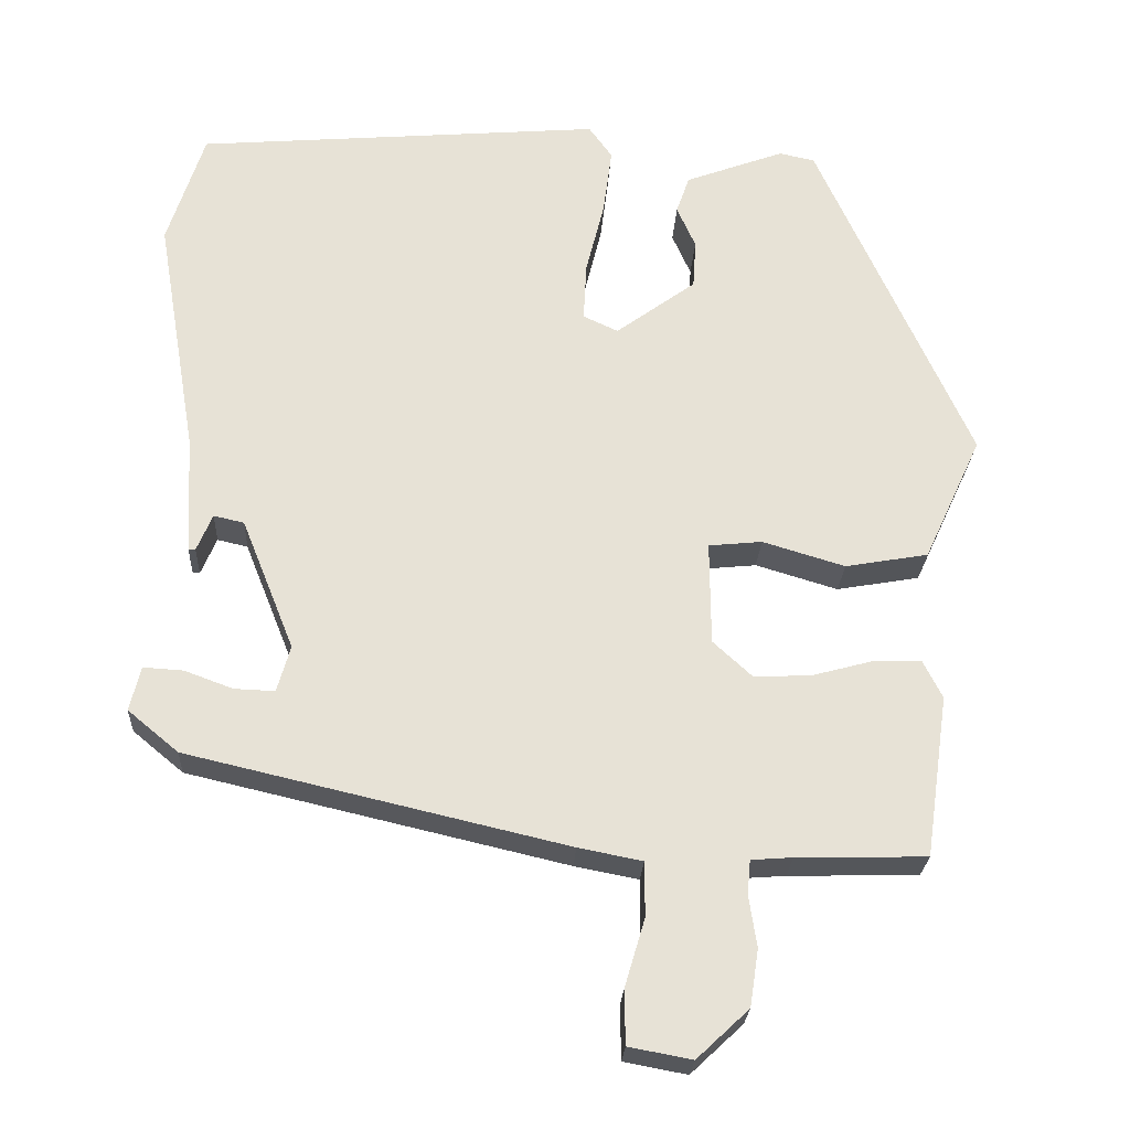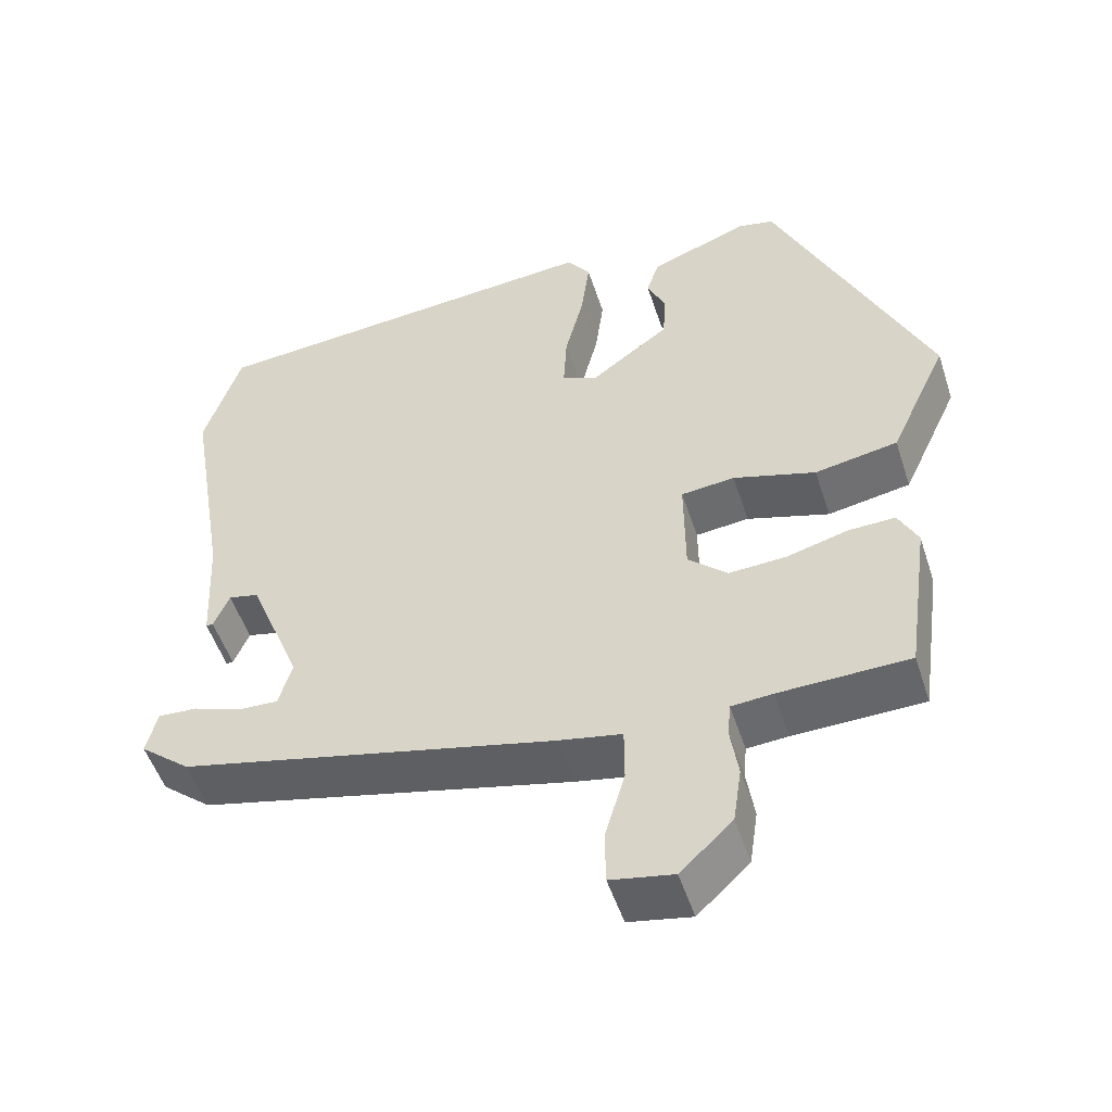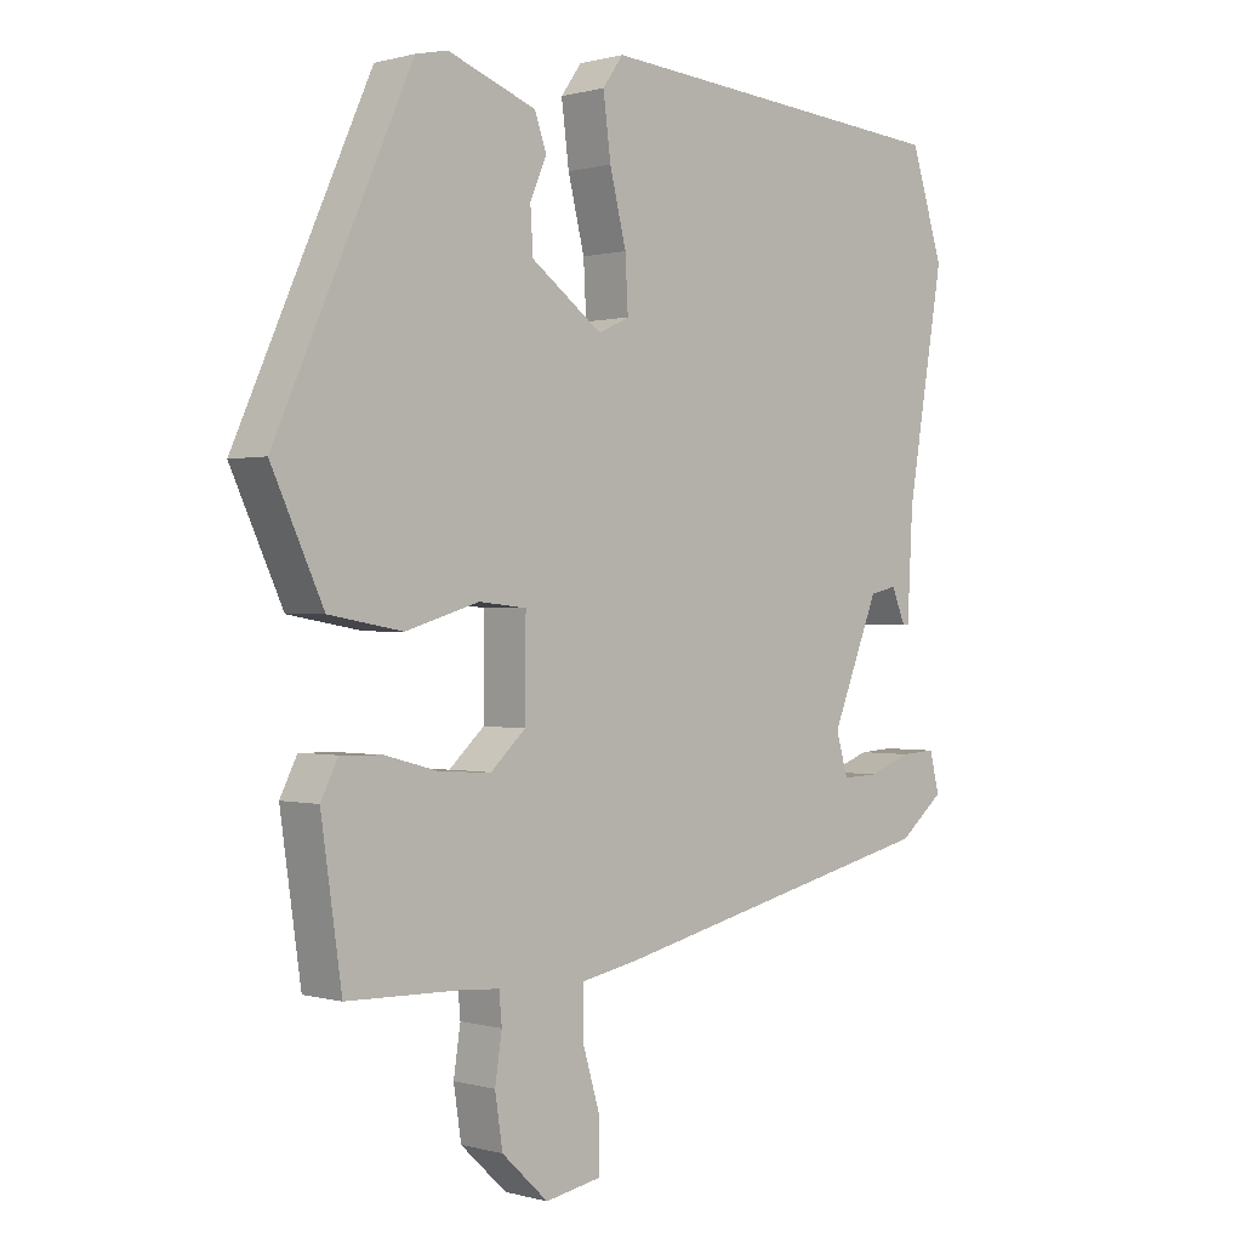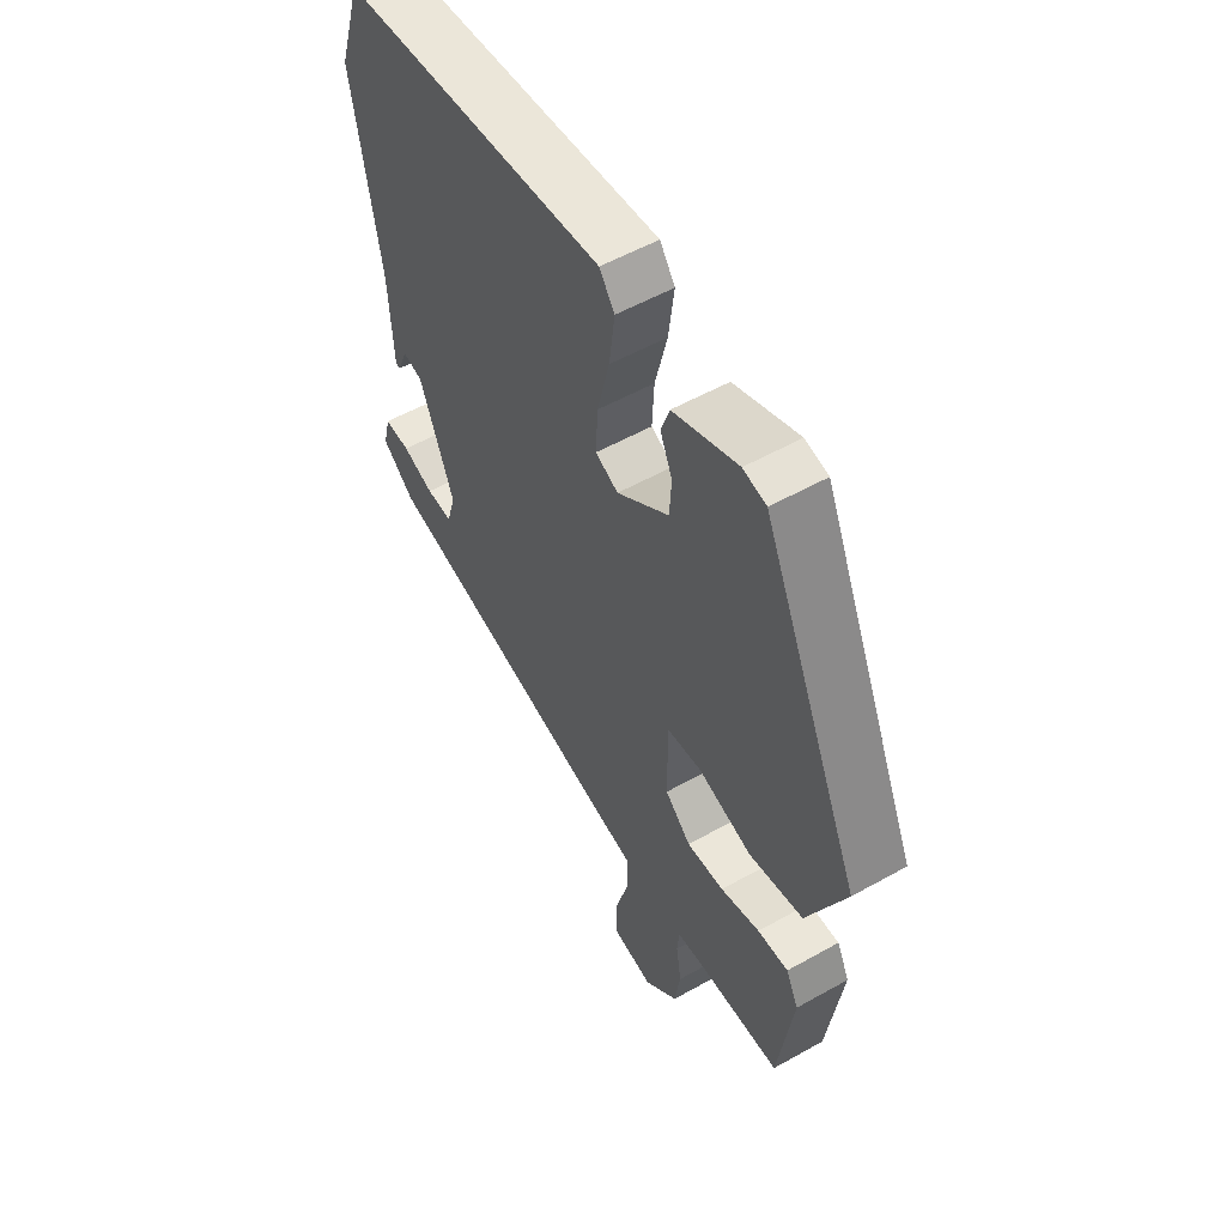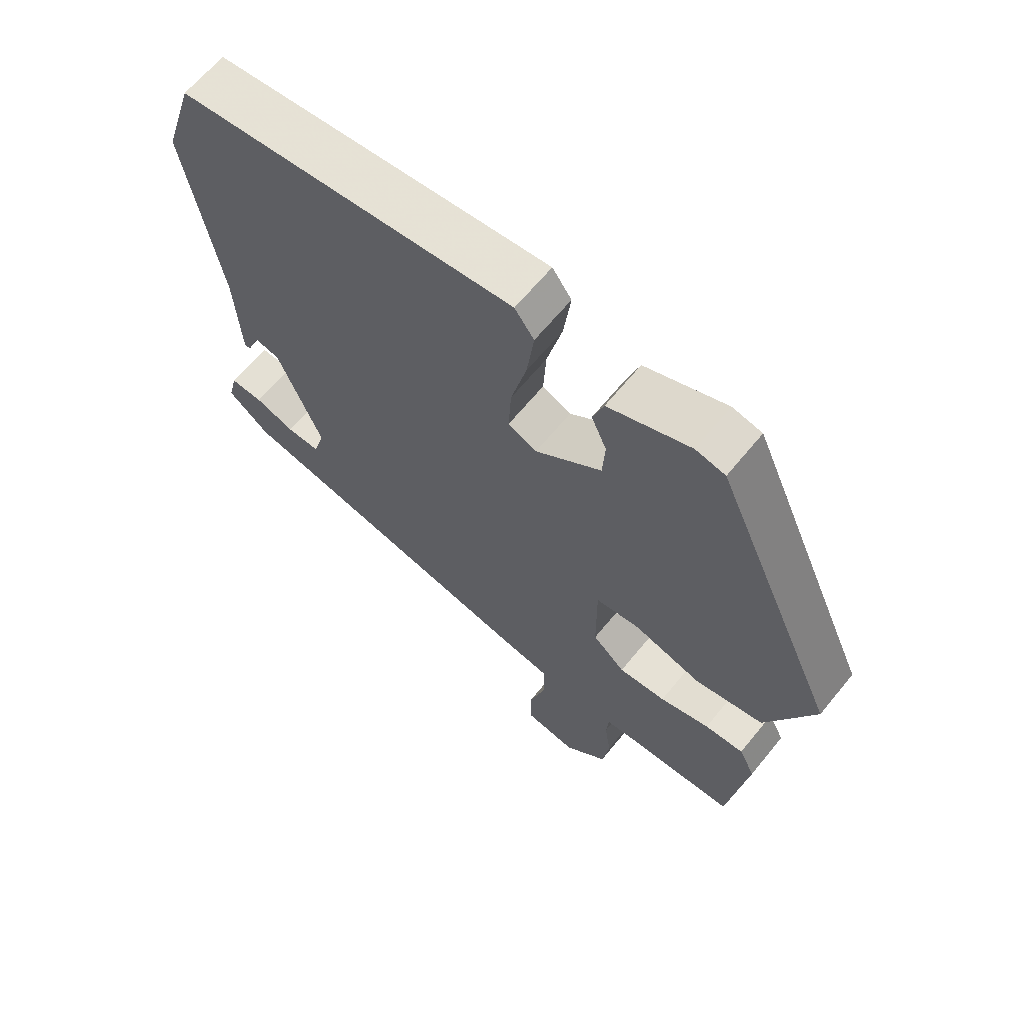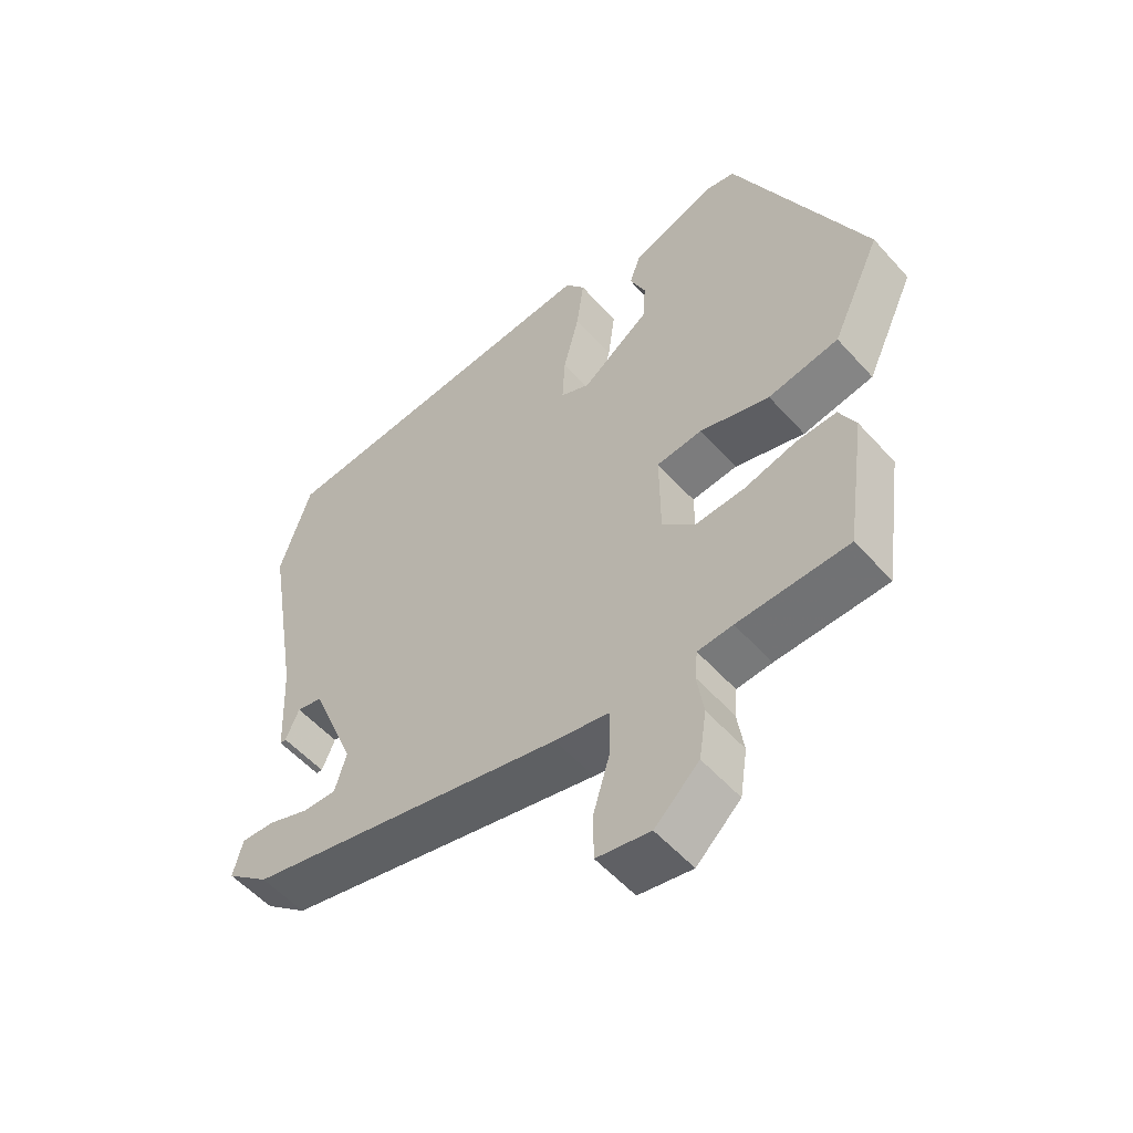
<metadata>
{"format":"obj","ext":"obj","renderer":"f3d","projection":"perspective","resolution":1024,"background":"white","views":[{"elev":-25.4,"azim":177.0,"up":"+Z"},{"elev":-51.4,"azim":-162.1,"up":"+Z"},{"elev":0.4,"azim":-44.2,"up":"+Z"},{"elev":54.6,"azim":-120.8,"up":"+Z"},{"elev":64.7,"azim":-140.8,"up":"+Z"},{"elev":-54.6,"azim":-139.1,"up":"+Z"}]}
</metadata>
<code>
v -0.435 0.07 -0.503
v -0.465 0.07 -0.294
v -0.44 0.07 -0.244
v -0.379 0.07 -0.246
v -0.301 0.07 -0.267
v -0.227 0.07 -0.271
v -0.176 0.07 -0.224
v -0.175 0.07 -0.09
v -0.244 0.07 -0.083
v -0.35 0.07 -0.115
v -0.457 0.07 -0.096
v -0.532 0.07 0.066
v -0.335 0.07 0.505
v -0.289 0.07 0.515
v -0.161 0.07 0.467
v -0.144 0.07 0.418
v -0.168 0.07 0.363
v -0.164 0.07 0.3
v -0.061 0.07 0.224
v -0.016 0.07 0.245
v -0.02 0.07 0.321
v -0.044 0.07 0.418
v -0.055 0.07 0.504
v -0.025 0.07 0.546
v 0.499 0.07 0.502
v 0.546 0.07 0.354
v 0.493 0.07 0.041
v 0.485 0.07 -0.112
v 0.476 0.07 -0.112
v 0.456 0.07 -0.064
v 0.417 0.07 -0.073
v 0.349 0.07 -0.243
v 0.366 0.07 -0.303
v 0.418 0.07 -0.301
v 0.48 0.07 -0.278
v 0.531 0.07 -0.275
v 0.545 0.07 -0.332
v 0.48 0.07 -0.386
v -0.005 0.07 -0.499
v -0.087 0.07 -0.515
v -0.087 0.07 -0.585
v -0.061 0.07 -0.673
v -0.062 0.07 -0.742
v -0.143 0.07 -0.757
v -0.21 0.07 -0.694
v -0.221 0.07 -0.621
v -0.211 0.07 -0.555
v -0.215 0.07 -0.511
v -0.268 0.07 -0.507
v -0.435 0 -0.503
v -0.465 0 -0.294
v -0.44 0 -0.244
v -0.379 0 -0.246
v -0.301 0 -0.267
v -0.227 0 -0.271
v -0.176 0 -0.224
v -0.175 0 -0.09
v -0.244 0 -0.083
v -0.35 0 -0.115
v -0.457 0 -0.096
v -0.532 0 0.066
v -0.335 0 0.505
v -0.289 0 0.515
v -0.161 0 0.467
v -0.144 0 0.418
v -0.168 0 0.363
v -0.164 0 0.3
v -0.061 0 0.224
v -0.016 0 0.245
v -0.02 0 0.321
v -0.044 0 0.418
v -0.055 0 0.504
v -0.025 0 0.546
v 0.499 0 0.502
v 0.546 0 0.354
v 0.493 0 0.041
v 0.485 0 -0.112
v 0.476 0 -0.112
v 0.456 0 -0.064
v 0.417 0 -0.073
v 0.349 0 -0.243
v 0.366 0 -0.303
v 0.418 0 -0.301
v 0.48 0 -0.278
v 0.531 0 -0.275
v 0.545 0 -0.332
v 0.48 0 -0.386
v -0.005 0 -0.499
v -0.087 0 -0.515
v -0.087 0 -0.585
v -0.061 0 -0.673
v -0.062 0 -0.742
v -0.143 0 -0.757
v -0.21 0 -0.694
v -0.221 0 -0.621
v -0.211 0 -0.555
v -0.215 0 -0.511
v -0.268 0 -0.507
f 45 46 47
f 44 45 47
f 43 44 47
f 42 43 47
f 41 42 47
f 40 41 47 48
f 38 39 40
f 37 38 40
f 36 37 40
f 35 36 40
f 34 35 40
f 40 48 49
f 34 40 49
f 33 34 49
f 27 28 29 30
f 27 30 31
f 26 27 31
f 25 26 31
f 24 25 31
f 23 24 31
f 22 23 31
f 21 22 31
f 20 21 31 32
f 15 16 17
f 14 15 17
f 13 14 17
f 12 13 17
f 11 12 17
f 11 17 18
f 10 11 18
f 9 10 18
f 8 9 18 19
f 3 4 5
f 2 3 5
f 1 2 5
f 49 1 5
f 49 5 6
f 33 49 6 7
f 20 32 33
f 19 20 33
f 8 19 33
f 7 8 33
f 96 95 94
f 96 94 93
f 96 93 92
f 96 92 91
f 96 91 90
f 97 96 90 89
f 89 88 87
f 89 87 86
f 89 86 85
f 89 85 84
f 89 84 83
f 98 97 89
f 98 89 83
f 98 83 82
f 79 78 77 76
f 80 79 76
f 80 76 75
f 80 75 74
f 80 74 73
f 80 73 72
f 80 72 71
f 80 71 70
f 81 80 70 69
f 66 65 64
f 66 64 63
f 66 63 62
f 66 62 61
f 66 61 60
f 67 66 60
f 67 60 59
f 67 59 58
f 68 67 58 57
f 54 53 52
f 54 52 51
f 54 51 50
f 54 50 98
f 55 54 98
f 56 55 98 82
f 82 81 69
f 82 69 68
f 82 68 57
f 82 57 56
f 1 50 51 2
f 2 51 52 3
f 3 52 53 4
f 4 53 54 5
f 5 54 55 6
f 6 55 56 7
f 7 56 57 8
f 8 57 58 9
f 9 58 59 10
f 10 59 60 11
f 11 60 61 12
f 12 61 62 13
f 13 62 63 14
f 14 63 64 15
f 15 64 65 16
f 16 65 66 17
f 17 66 67 18
f 18 67 68 19
f 19 68 69 20
f 20 69 70 21
f 21 70 71 22
f 22 71 72 23
f 23 72 73 24
f 24 73 74 25
f 25 74 75 26
f 26 75 76 27
f 27 76 77 28
f 28 77 78 29
f 29 78 79 30
f 30 79 80 31
f 31 80 81 32
f 32 81 82 33
f 33 82 83 34
f 34 83 84 35
f 35 84 85 36
f 36 85 86 37
f 37 86 87 38
f 38 87 88 39
f 39 88 89 40
f 40 89 90 41
f 41 90 91 42
f 42 91 92 43
f 43 92 93 44
f 44 93 94 45
f 45 94 95 46
f 46 95 96 47
f 47 96 97 48
f 48 97 98 49
f 49 98 50 1

</code>
